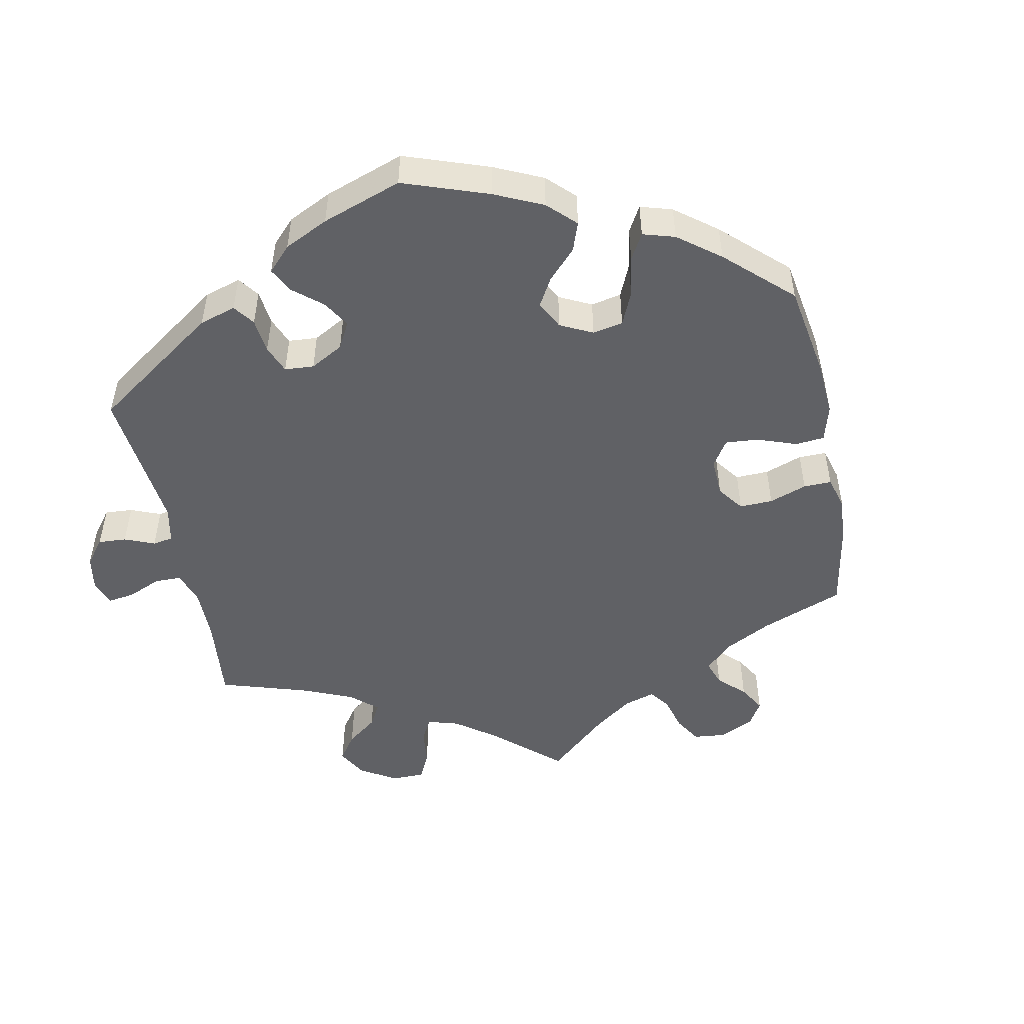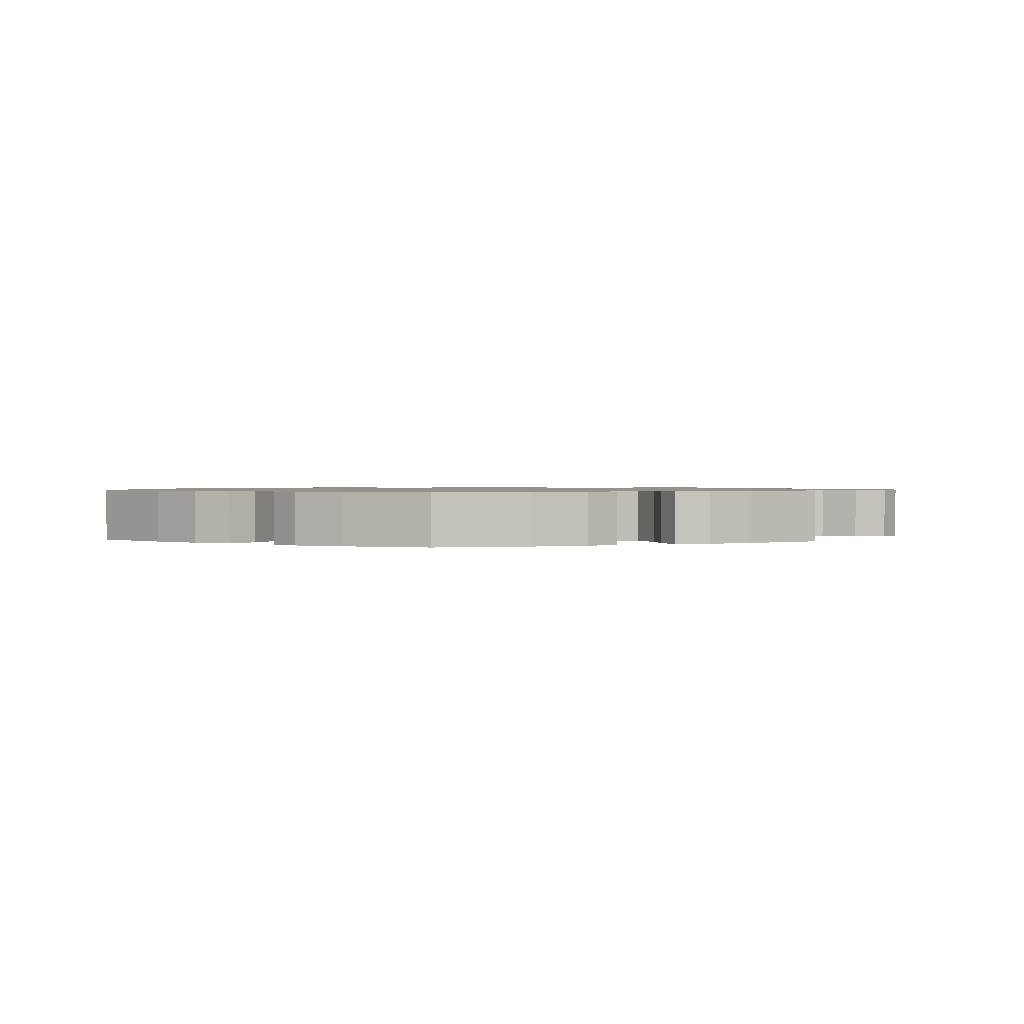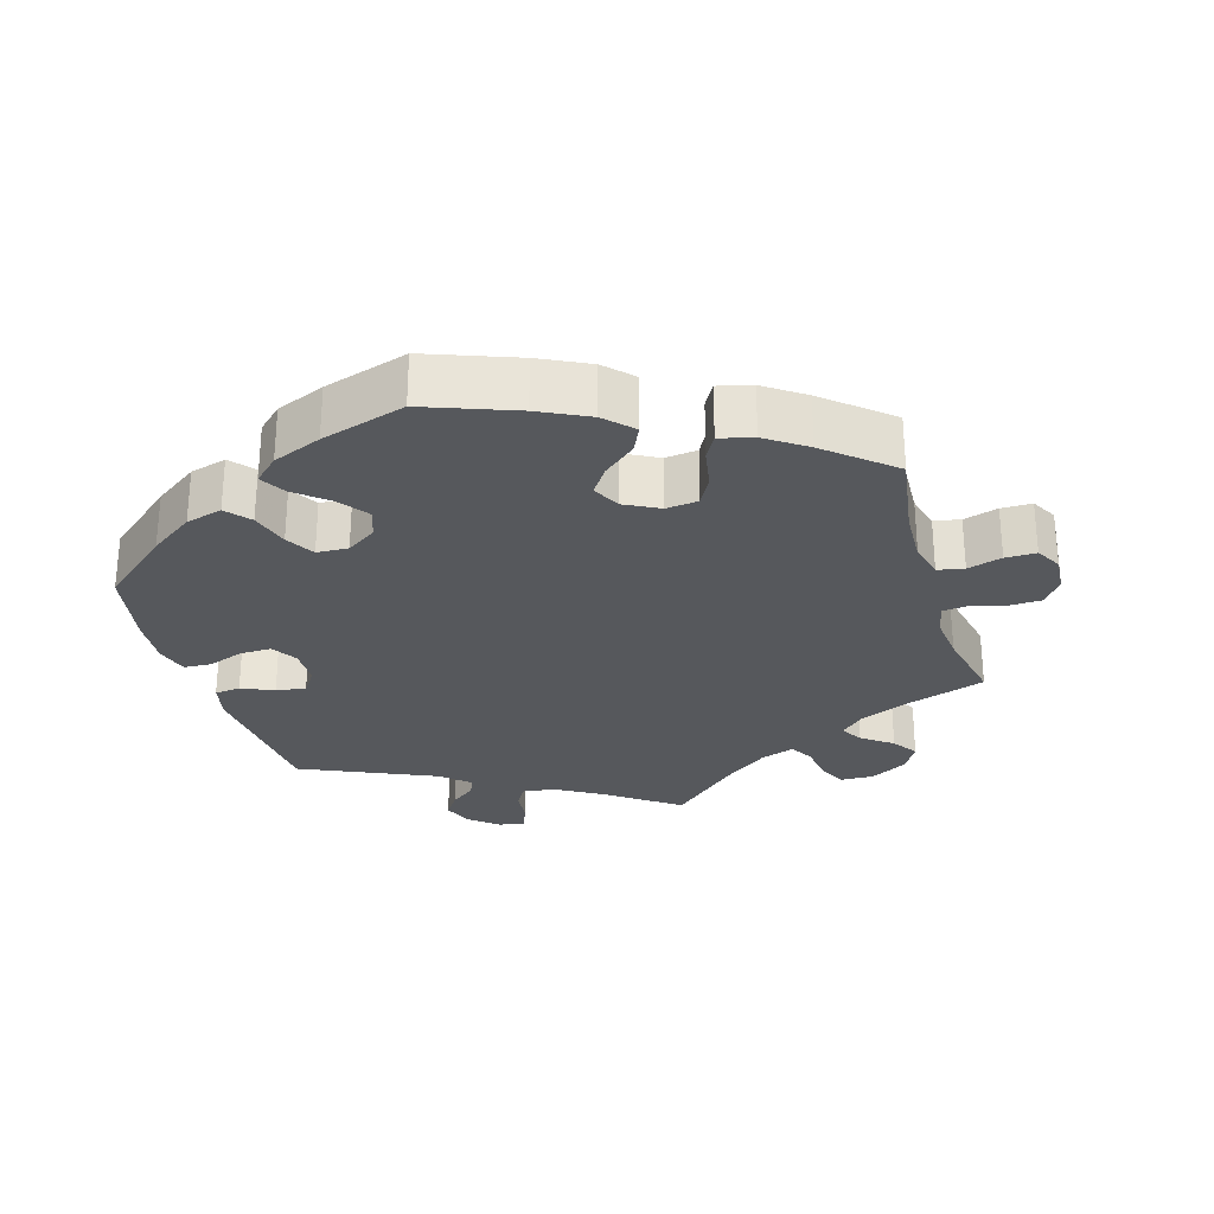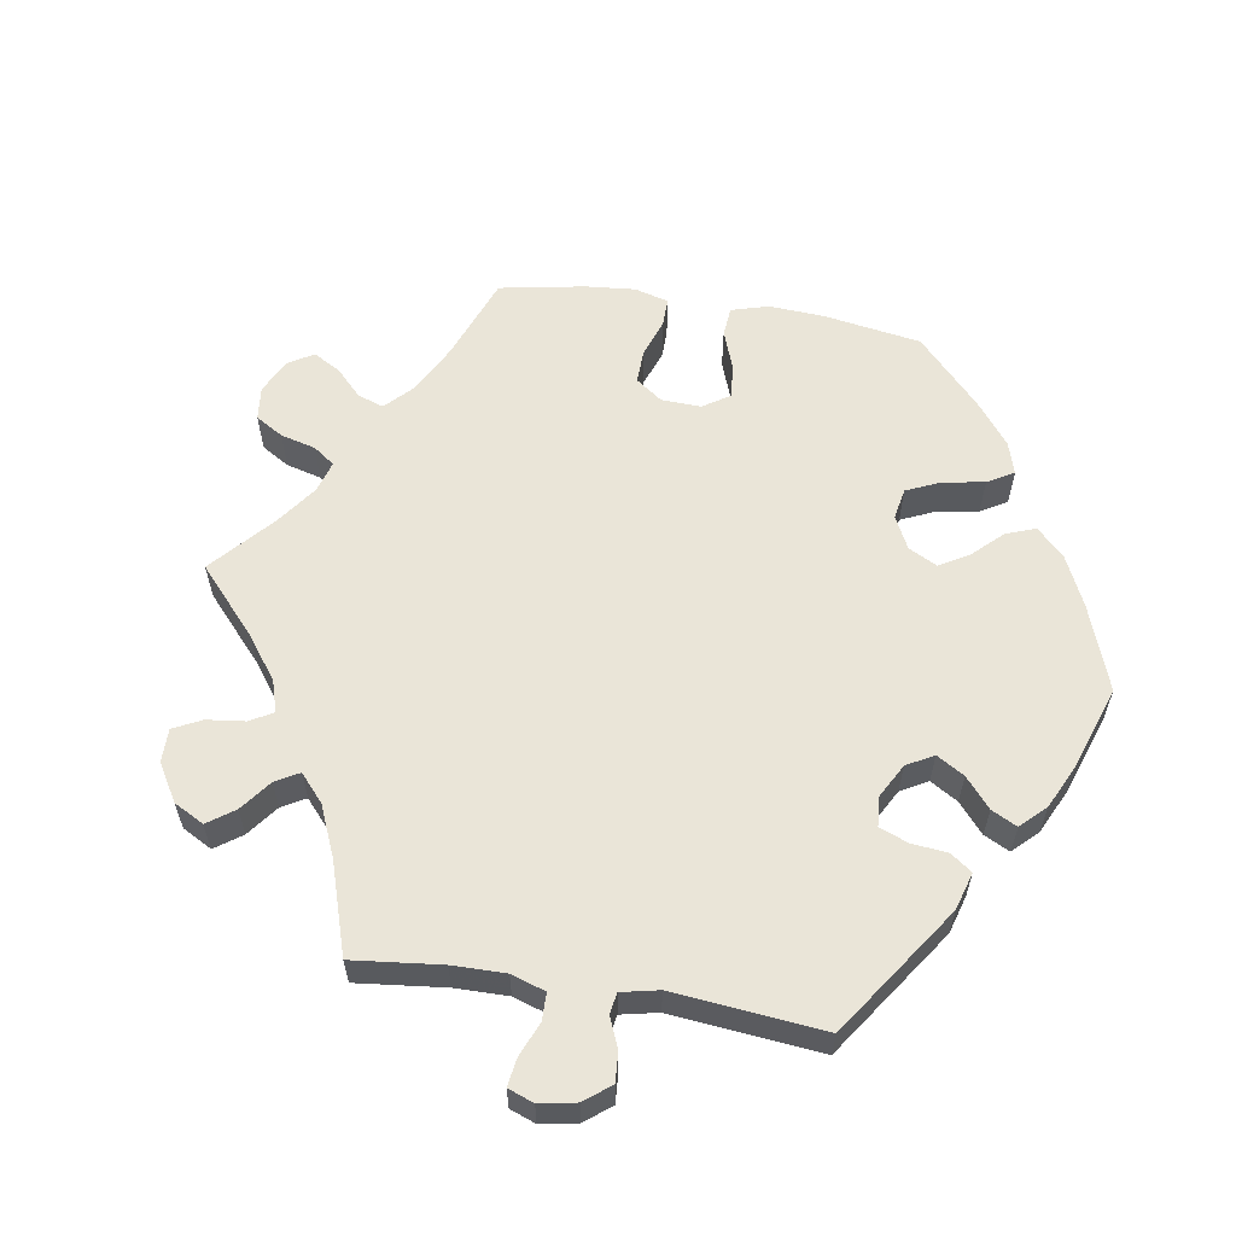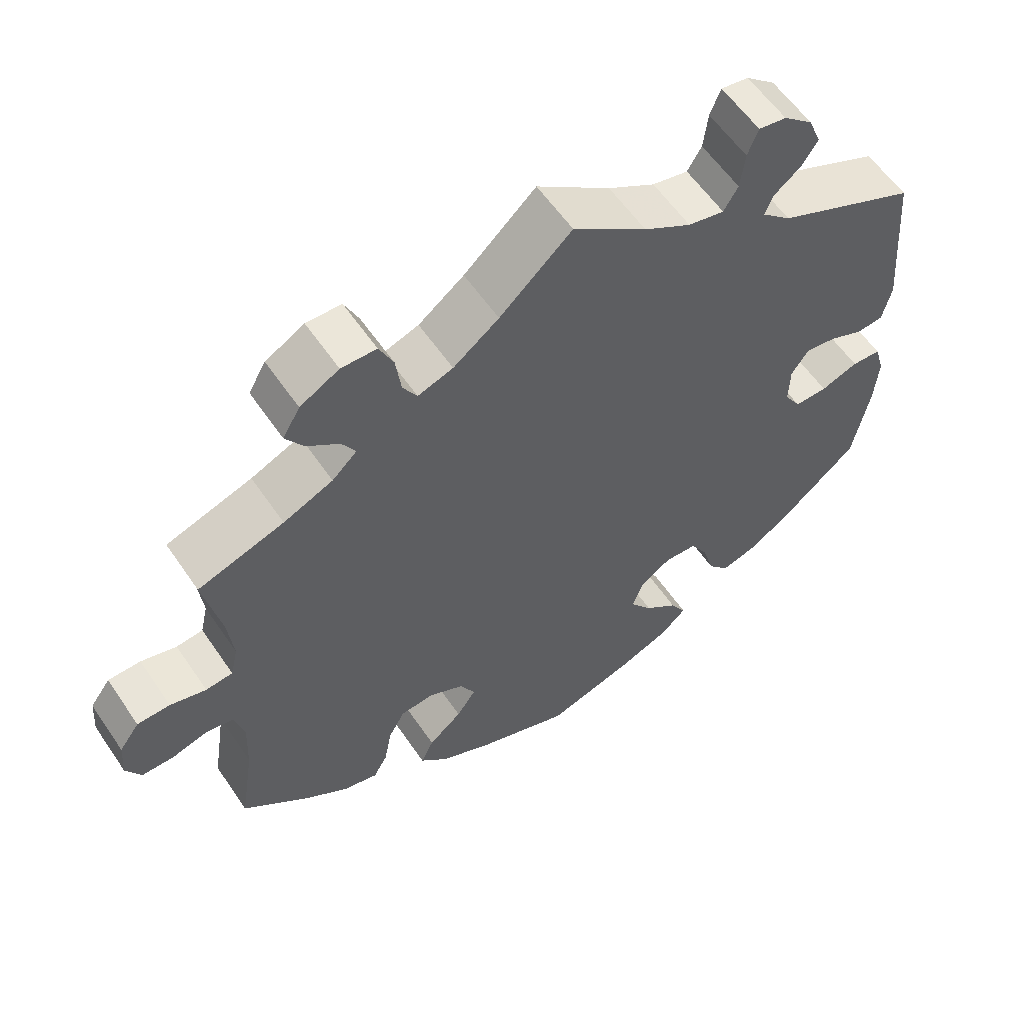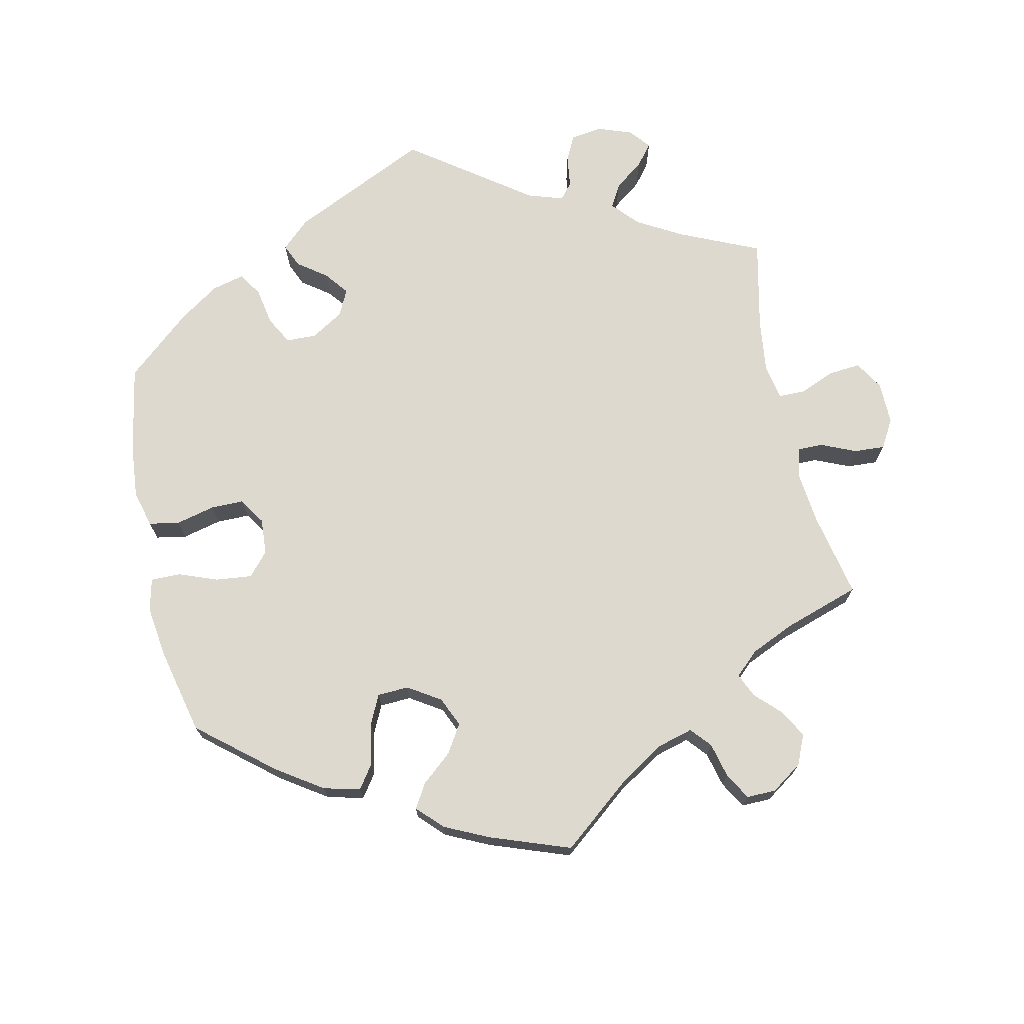
<metadata>
{"format":"obj","ext":"obj","renderer":"f3d","projection":"perspective","resolution":1024,"background":"white","views":[{"elev":-49.6,"azim":131.5,"up":"+Y"},{"elev":1.0,"azim":-175.5,"up":"+Y"},{"elev":-27.9,"azim":-163.4,"up":"+Y"},{"elev":59.4,"azim":39.0,"up":"+Y"},{"elev":58.6,"azim":-34.0,"up":"+Z"},{"elev":71.8,"azim":-132.3,"up":"+Y"}]}
</metadata>
<code>
v 0.404 0.07 -0.371
v 0.343 0.07 -0.414
v 0.292 0.07 -0.428
v 0.264 0.07 -0.395
v 0.248 0.07 -0.341
v 0.225 0.07 -0.301
v 0.181 0.07 -0.299
v 0.139 0.07 -0.327
v 0.125 0.07 -0.368
v 0.155 0.07 -0.409
v 0.2 0.07 -0.446
v 0.221 0.07 -0.482
v 0.187 0.07 -0.514
v 0.119 0.07 -0.542
v 0.001 0.07 -0.578
v -0.125 0.07 -0.531
v -0.194 0.07 -0.497
v -0.231 0.07 -0.459
v -0.214 0.07 -0.422
v -0.169 0.07 -0.384
v -0.143 0.07 -0.346
v -0.163 0.07 -0.307
v -0.211 0.07 -0.282
v -0.256 0.07 -0.287
v -0.278 0.07 -0.328
v -0.288 0.07 -0.383
v -0.307 0.07 -0.417
v -0.354 0.07 -0.405
v -0.41 0.07 -0.366
v -0.501 0.07 -0.289
v -0.482 0.07 -0.166
v -0.479 0.07 -0.091
v -0.492 0.07 -0.041
v -0.529 0.07 -0.034
v -0.577 0.07 -0.048
v -0.62 0.07 -0.048
v -0.64 0.07 -0.012
v -0.636 0.07 0.04
v -0.609 0.07 0.077
v -0.565 0.07 0.078
v -0.517 0.07 0.065
v -0.481 0.07 0.069
v -0.471 0.07 0.113
v -0.478 0.07 0.179
v -0.501 0.07 0.289
v -0.386 0.07 0.327
v -0.32 0.07 0.356
v -0.287 0.07 0.387
v -0.305 0.07 0.418
v -0.348 0.07 0.45
v -0.372 0.07 0.486
v -0.349 0.07 0.526
v -0.297 0.07 0.555
v -0.25 0.07 0.554
v -0.231 0.07 0.513
v -0.224 0.07 0.46
v -0.205 0.07 0.428
v -0.158 0.07 0.444
v -0.097 0.07 0.49
v -0.001 0.07 0.578
v 0.098 0.07 0.506
v 0.161 0.07 0.469
v 0.209 0.07 0.459
v 0.228 0.07 0.491
v 0.234 0.07 0.541
v 0.248 0.07 0.577
v 0.285 0.07 0.571
v 0.324 0.07 0.538
v 0.341 0.07 0.496
v 0.319 0.07 0.463
v 0.283 0.07 0.435
v 0.273 0.07 0.408
v 0.312 0.07 0.373
v 0.5 0.07 0.289
v 0.518 0.07 0.076
v 0.506 0.07 0.024
v 0.47 0.07 0.02
v 0.425 0.07 0.04
v 0.383 0.07 0.046
v 0.36 0.07 0.012
v 0.359 0.07 -0.041
v 0.381 0.07 -0.077
v 0.425 0.07 -0.076
v 0.475 0.07 -0.058
v 0.514 0.07 -0.06
v 0.527 0.07 -0.105
v 0.522 0.07 -0.173
v 0.5 0.07 -0.289
v 0.404 0 -0.371
v 0.343 0 -0.414
v 0.292 0 -0.428
v 0.264 0 -0.395
v 0.248 0 -0.341
v 0.225 0 -0.301
v 0.181 0 -0.299
v 0.139 0 -0.327
v 0.125 0 -0.368
v 0.155 0 -0.409
v 0.2 0 -0.446
v 0.221 0 -0.482
v 0.187 0 -0.514
v 0.119 0 -0.542
v 0.001 0 -0.578
v -0.125 0 -0.531
v -0.194 0 -0.497
v -0.231 0 -0.459
v -0.214 0 -0.422
v -0.169 0 -0.384
v -0.143 0 -0.346
v -0.163 0 -0.307
v -0.211 0 -0.282
v -0.256 0 -0.287
v -0.278 0 -0.328
v -0.288 0 -0.383
v -0.307 0 -0.417
v -0.354 0 -0.405
v -0.41 0 -0.366
v -0.501 0 -0.289
v -0.482 0 -0.166
v -0.479 0 -0.091
v -0.492 0 -0.041
v -0.529 0 -0.034
v -0.577 0 -0.048
v -0.62 0 -0.048
v -0.64 0 -0.012
v -0.636 0 0.04
v -0.609 0 0.077
v -0.565 0 0.078
v -0.517 0 0.065
v -0.481 0 0.069
v -0.471 0 0.113
v -0.478 0 0.179
v -0.501 0 0.289
v -0.386 0 0.327
v -0.32 0 0.356
v -0.287 0 0.387
v -0.305 0 0.418
v -0.348 0 0.45
v -0.372 0 0.486
v -0.349 0 0.526
v -0.297 0 0.555
v -0.25 0 0.554
v -0.231 0 0.513
v -0.224 0 0.46
v -0.205 0 0.428
v -0.158 0 0.444
v -0.097 0 0.49
v -0.001 0 0.578
v 0.098 0 0.506
v 0.161 0 0.469
v 0.209 0 0.459
v 0.228 0 0.491
v 0.234 0 0.541
v 0.248 0 0.577
v 0.285 0 0.571
v 0.324 0 0.538
v 0.341 0 0.496
v 0.319 0 0.463
v 0.283 0 0.435
v 0.273 0 0.408
v 0.312 0 0.373
v 0.5 0 0.289
v 0.518 0 0.076
v 0.506 0 0.024
v 0.47 0 0.02
v 0.425 0 0.04
v 0.383 0 0.046
v 0.36 0 0.012
v 0.359 0 -0.041
v 0.381 0 -0.077
v 0.425 0 -0.076
v 0.475 0 -0.058
v 0.514 0 -0.06
v 0.527 0 -0.105
v 0.522 0 -0.173
v 0.5 0 -0.289
f 83 84 85 86
f 82 83 86 87
f 75 76 77 78
f 73 74 75 78
f 72 73 78 79
f 68 69 70 71
f 66 67 68 71
f 64 65 66 71
f 63 64 71 72
f 62 63 72 79
f 59 60 61
f 58 59 61 62
f 57 58 62 79
f 53 54 55 56
f 53 56 57
f 52 53 57
f 49 50 51 52
f 48 49 52 57
f 47 48 57 79
f 44 45 46
f 43 44 46 47
f 42 43 47 79
f 38 39 40 41
f 34 35 36 37
f 33 34 37 38
f 28 29 30 31
f 28 31 32
f 25 26 27 28
f 24 25 28 32
f 23 24 32 33
f 17 18 19 20
f 17 20 21
f 16 17 21
f 15 16 21
f 14 15 21 22
f 10 11 12 13
f 9 10 13 14
f 2 3 4 5
f 2 5 6
f 1 2 6
f 82 87 88 1
f 41 42 79 80
f 33 38 41 80
f 22 23 33 80
f 22 80 81
f 9 14 22
f 8 9 22
f 7 8 22 81
f 6 7 81 82
f 1 6 82
f 174 173 172 171
f 175 174 171 170
f 166 165 164 163
f 166 163 162 161
f 167 166 161 160
f 159 158 157 156
f 159 156 155 154
f 159 154 153 152
f 160 159 152 151
f 167 160 151 150
f 149 148 147
f 150 149 147 146
f 167 150 146 145
f 144 143 142 141
f 145 144 141
f 145 141 140
f 140 139 138 137
f 145 140 137 136
f 167 145 136 135
f 134 133 132
f 135 134 132 131
f 167 135 131 130
f 129 128 127 126
f 125 124 123 122
f 126 125 122 121
f 119 118 117 116
f 120 119 116
f 116 115 114 113
f 120 116 113 112
f 121 120 112 111
f 108 107 106 105
f 109 108 105
f 109 105 104
f 109 104 103
f 110 109 103 102
f 101 100 99 98
f 102 101 98 97
f 93 92 91 90
f 94 93 90
f 94 90 89
f 89 176 175 170
f 168 167 130 129
f 168 129 126 121
f 168 121 111 110
f 169 168 110
f 110 102 97
f 110 97 96
f 169 110 96 95
f 170 169 95 94
f 170 94 89
f 1 89 90 2
f 2 90 91 3
f 3 91 92 4
f 4 92 93 5
f 5 93 94 6
f 6 94 95 7
f 7 95 96 8
f 8 96 97 9
f 9 97 98 10
f 10 98 99 11
f 11 99 100 12
f 12 100 101 13
f 13 101 102 14
f 14 102 103 15
f 15 103 104 16
f 16 104 105 17
f 17 105 106 18
f 18 106 107 19
f 19 107 108 20
f 20 108 109 21
f 21 109 110 22
f 22 110 111 23
f 23 111 112 24
f 24 112 113 25
f 25 113 114 26
f 26 114 115 27
f 27 115 116 28
f 28 116 117 29
f 29 117 118 30
f 30 118 119 31
f 31 119 120 32
f 32 120 121 33
f 33 121 122 34
f 34 122 123 35
f 35 123 124 36
f 36 124 125 37
f 37 125 126 38
f 38 126 127 39
f 39 127 128 40
f 40 128 129 41
f 41 129 130 42
f 42 130 131 43
f 43 131 132 44
f 44 132 133 45
f 45 133 134 46
f 46 134 135 47
f 47 135 136 48
f 48 136 137 49
f 49 137 138 50
f 50 138 139 51
f 51 139 140 52
f 52 140 141 53
f 53 141 142 54
f 54 142 143 55
f 55 143 144 56
f 56 144 145 57
f 57 145 146 58
f 58 146 147 59
f 59 147 148 60
f 60 148 149 61
f 61 149 150 62
f 62 150 151 63
f 63 151 152 64
f 64 152 153 65
f 65 153 154 66
f 66 154 155 67
f 67 155 156 68
f 68 156 157 69
f 69 157 158 70
f 70 158 159 71
f 71 159 160 72
f 72 160 161 73
f 73 161 162 74
f 74 162 163 75
f 75 163 164 76
f 76 164 165 77
f 77 165 166 78
f 78 166 167 79
f 79 167 168 80
f 80 168 169 81
f 81 169 170 82
f 82 170 171 83
f 83 171 172 84
f 84 172 173 85
f 85 173 174 86
f 86 174 175 87
f 87 175 176 88
f 88 176 89 1

</code>
